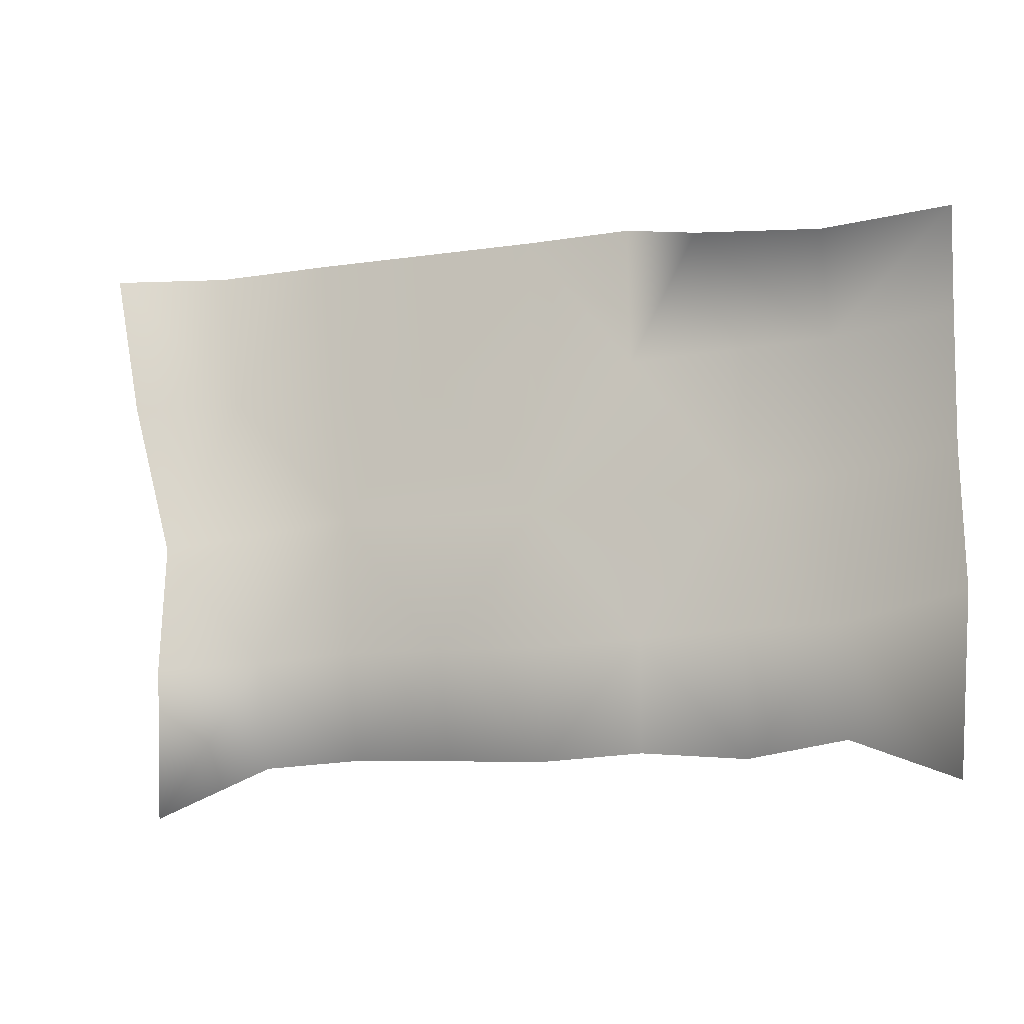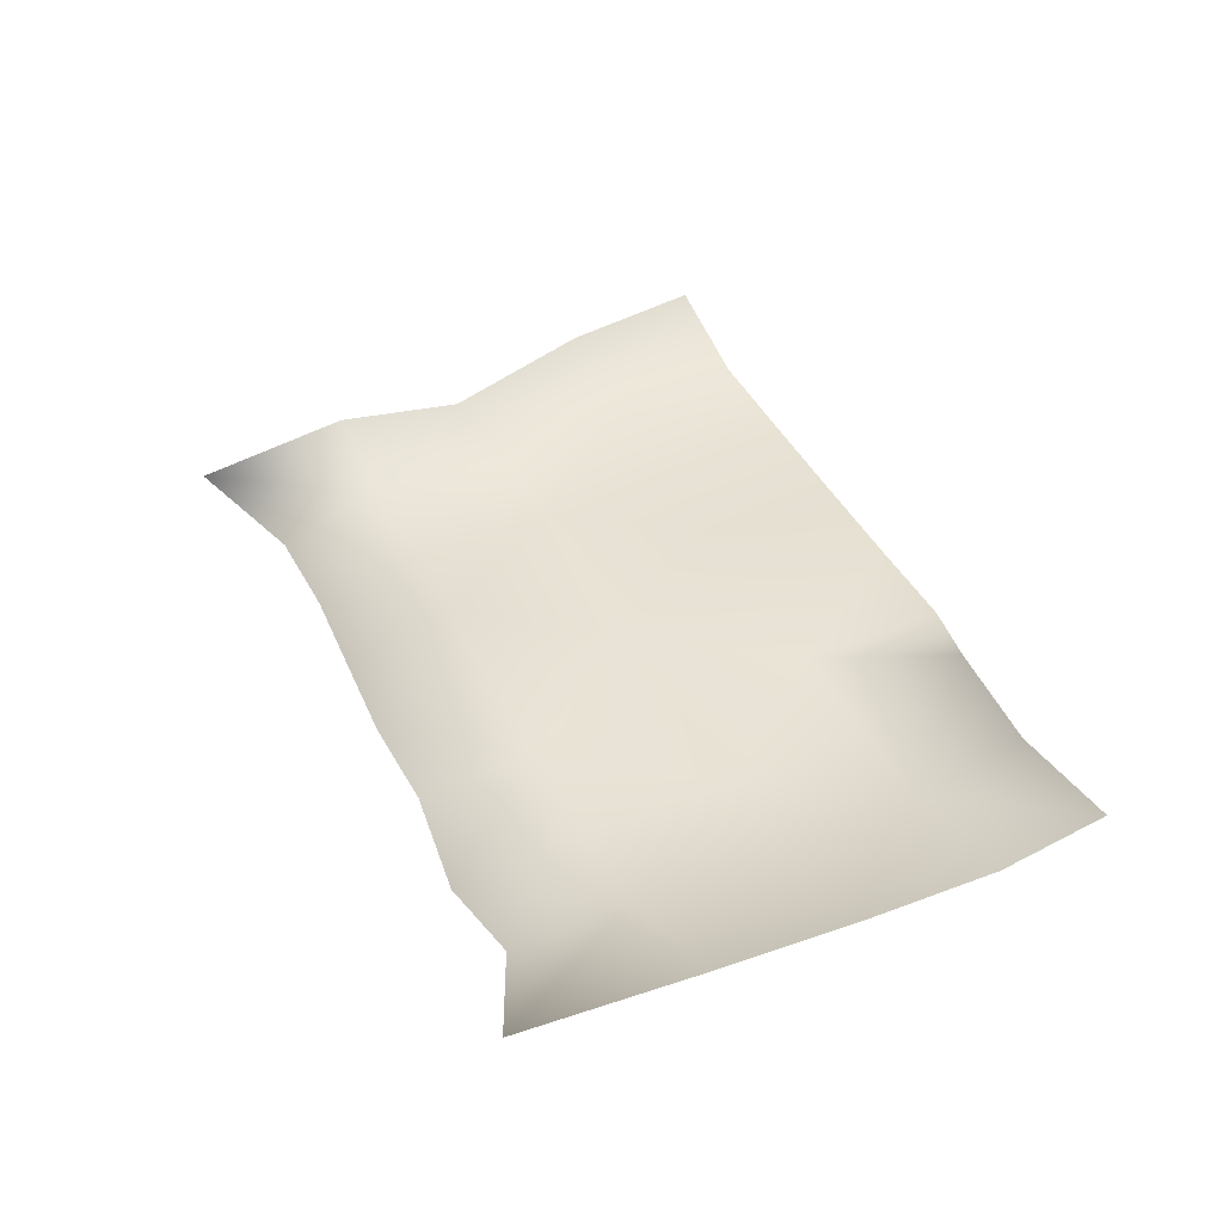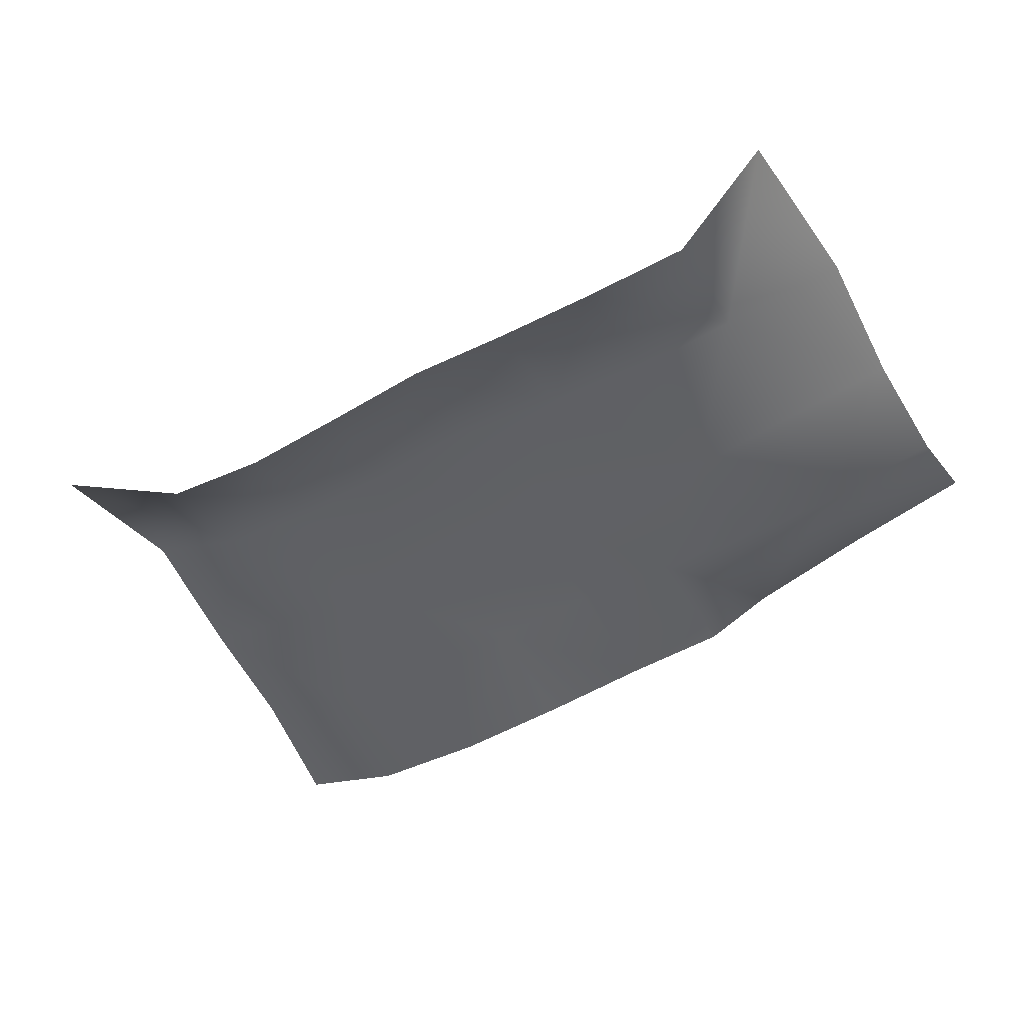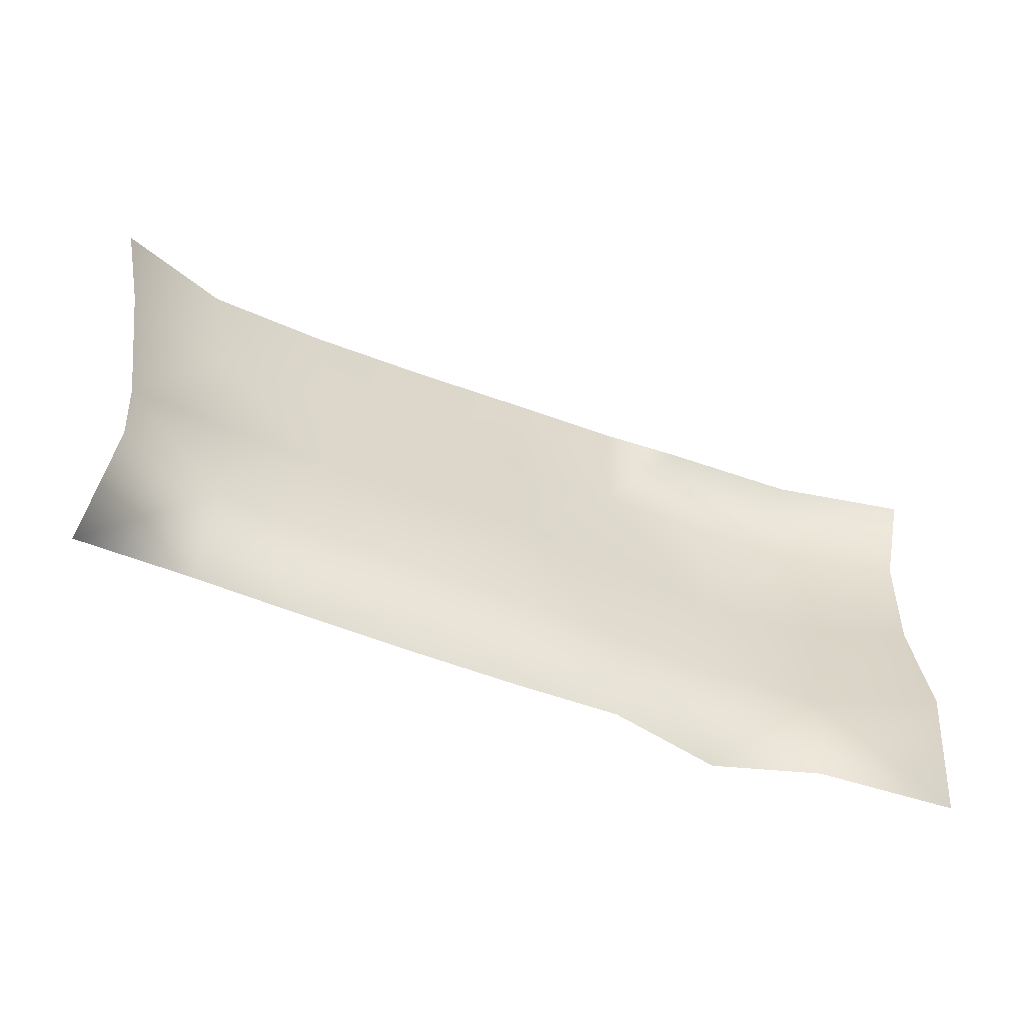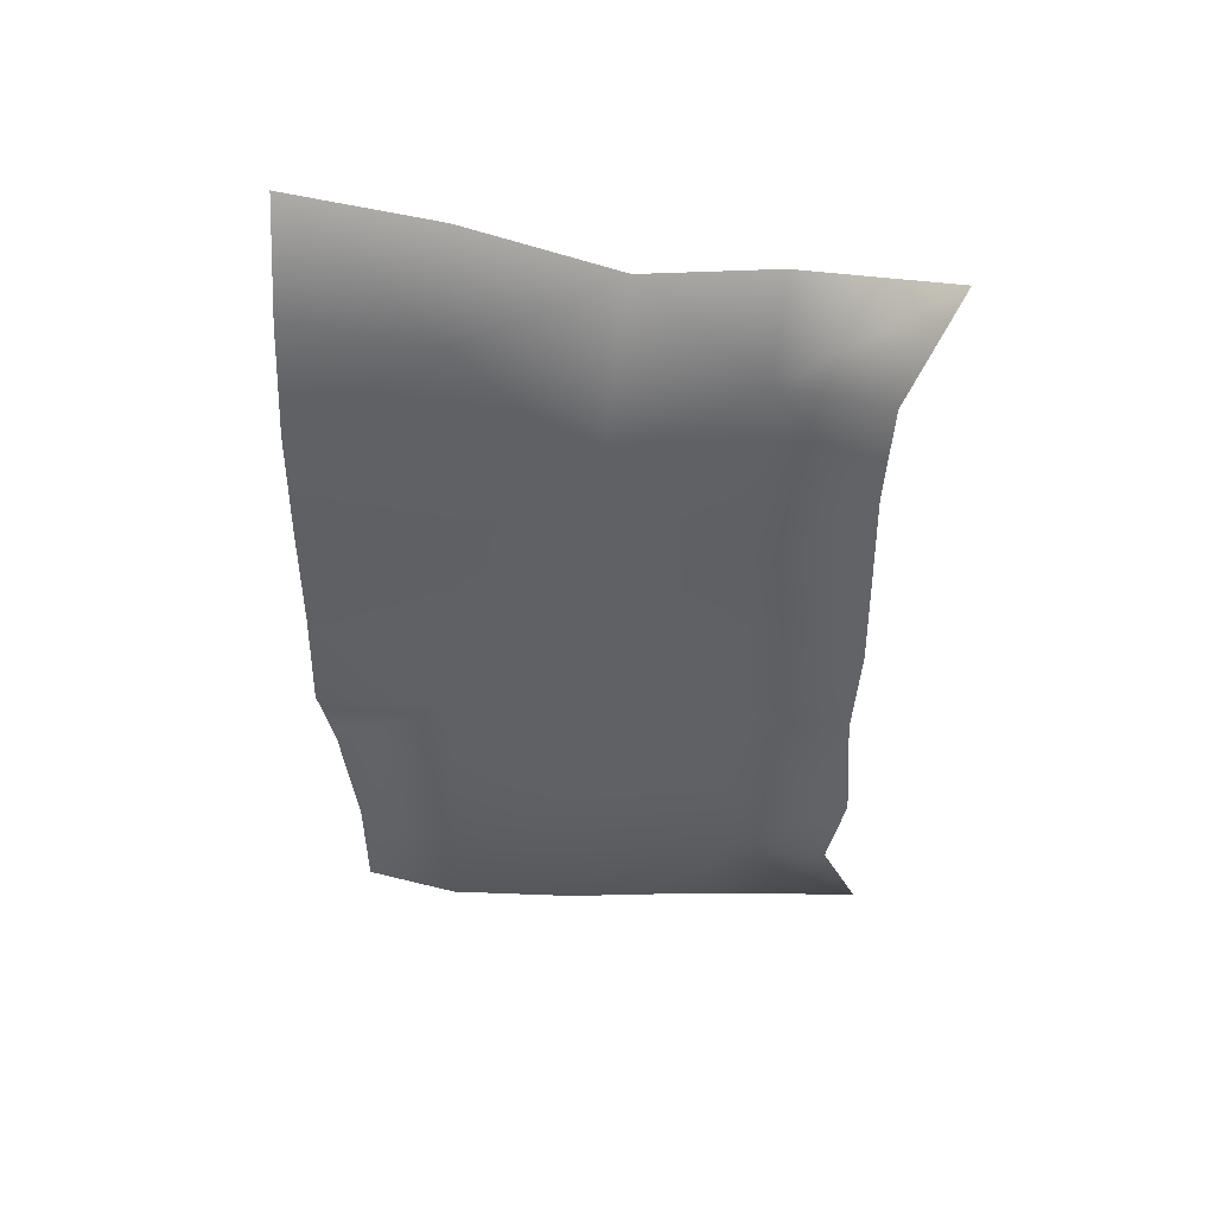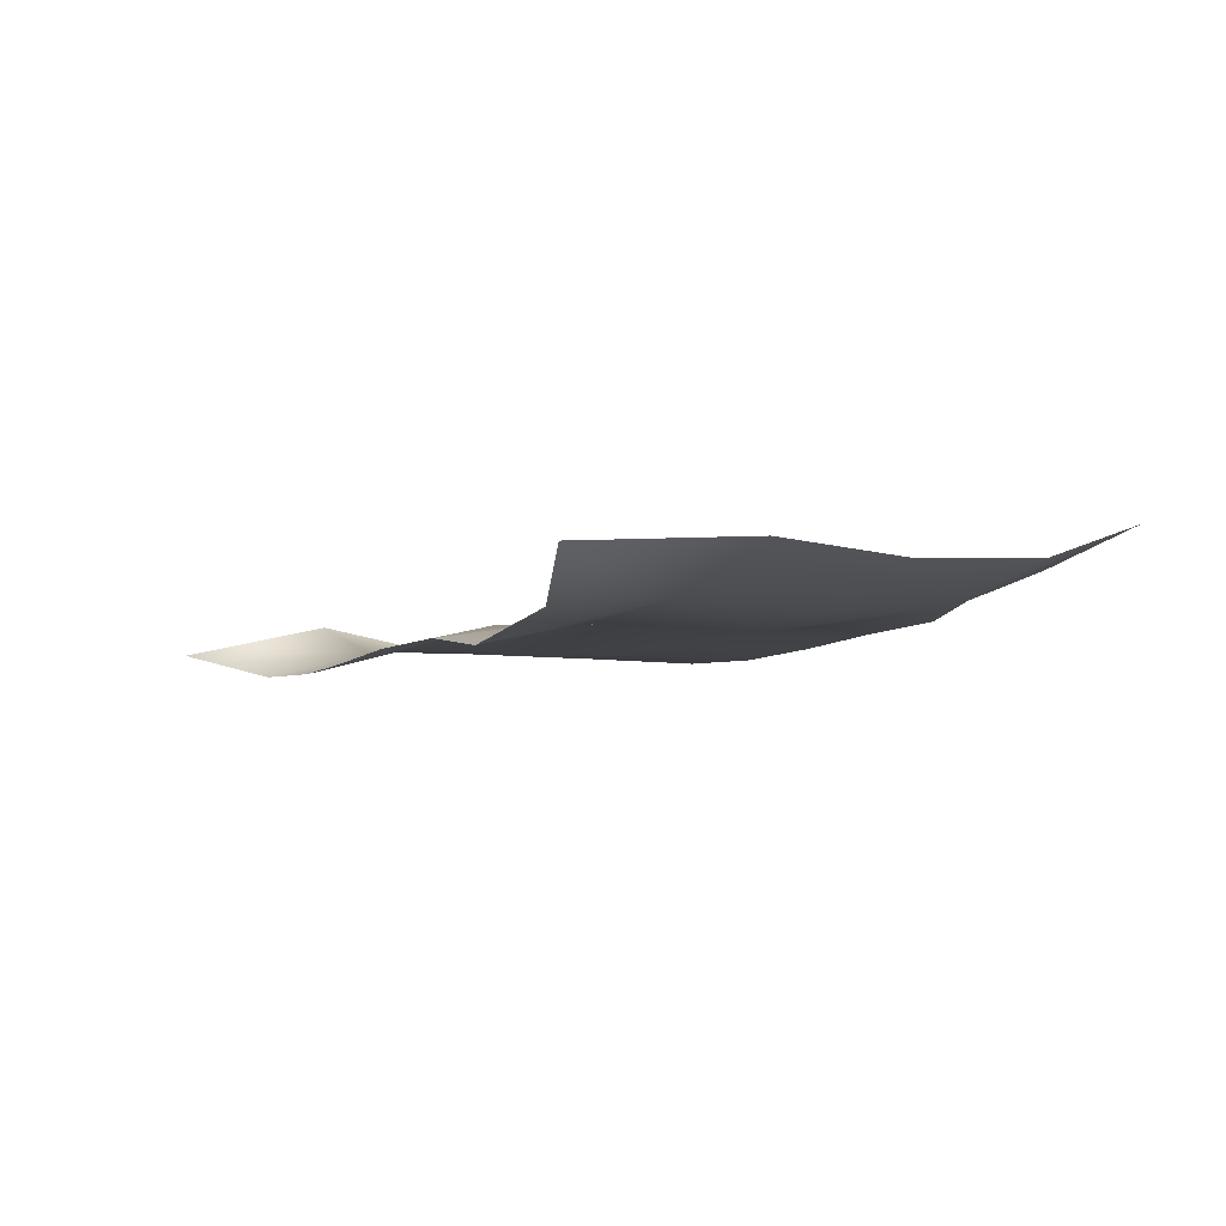
<metadata>
{"format":"obj","ext":"obj","renderer":"f3d","projection":"perspective","resolution":1024,"background":"white","views":[{"elev":-13.0,"azim":17.4,"up":"+Y"},{"elev":42.8,"azim":66.3,"up":"+Z"},{"elev":-49.1,"azim":28.8,"up":"+Z"},{"elev":-61.9,"azim":-24.0,"up":"+Y"},{"elev":-48.5,"azim":-91.5,"up":"+Z"},{"elev":-3.6,"azim":61.2,"up":"+Z"}]}
</metadata>
<code>
g PS-Area03_175
v -4785 -3505 -558.2
v -4881 -3466 -593.5
v -4880 -3368 -584.7
v -4773 -3352 -548.9
v -4971 -3477 -616.6
v -4967 -3367 -593.7
v -4971 -3238 -601
v -4883 -3240 -588.9
v -4777 -3230 -558.6
v -5154 -3253 -586.4
v -5059 -3371 -592.7
v -5153 -3375 -590.4
v -5062 -3470 -607.1
v -5151 -3474 -611.8
v -5158 -2999 -587.9
v -5063 -2999 -581.3
v -5062 -3122 -587.5
v -5156 -3124 -589.2
v -4997 -3013 -568
v -4972 -3119 -586.6
v -4883 -3119 -581.9
v -4774 -3114 -553.4
v -4883 -3028 -552
v -4769 -3030 -525.1
v -5158 -2999 -587.9
v -5156 -3124 -589.2
v -5254 -3122 -596.1
v -5261 -2996 -596.8
v -5154 -3253 -586.4
v -5340 -3245 -604.3
v -5353 -3121 -602.3
v -5367 -2994 -603.5
v -5333 -3465 -626
v -5335 -3369 -602
v -5245 -3372 -595.9
v -5242 -3469 -619.6
v -5153 -3375 -590.4
v -5151 -3474 -611.8
v -5520 -3515 -604.1
v -5512 -3381 -574.7
v -5423 -3375 -601.6
v -5422 -3470 -626.3
v -5518 -3264 -596
v -5451 -3125 -601.8
v -5473 -2996 -603.4
v -5545 -3129 -575.3
v -5571 -2998 -576.9
f 35 38 36
f 38 35 37
f 29 37 35
f 35 30 29
f 27 29 30
f 29 27 26
f 25 26 27
f 27 28 25
f 40 43 41
f 30 41 43
f 41 30 34
f 35 34 30
f 34 35 33
f 36 33 35
f 41 34 33
f 41 39 40
f 39 41 42
f 33 42 41
f 44 43 46
f 43 44 30
f 31 30 44
f 30 31 27
f 32 27 31
f 27 32 28
f 47 45 44
f 32 44 45
f 44 32 31
f 44 46 47
f 11 13 14
f 13 11 5
f 6 5 11
f 5 6 3
f 7 3 6
f 3 7 8
f 21 8 7
f 8 21 9
f 22 9 21
f 7 6 11
f 3 9 4
f 9 3 8
f 3 4 1
f 1 2 3
f 5 3 2
f 7 20 21
f 24 22 21
f 21 23 24
f 23 21 19
f 20 19 21
f 19 20 17
f 7 17 20
f 17 7 10
f 11 10 7
f 10 11 12
f 14 12 11
f 17 16 19
f 17 15 16
f 15 17 18
f 10 18 17

</code>
